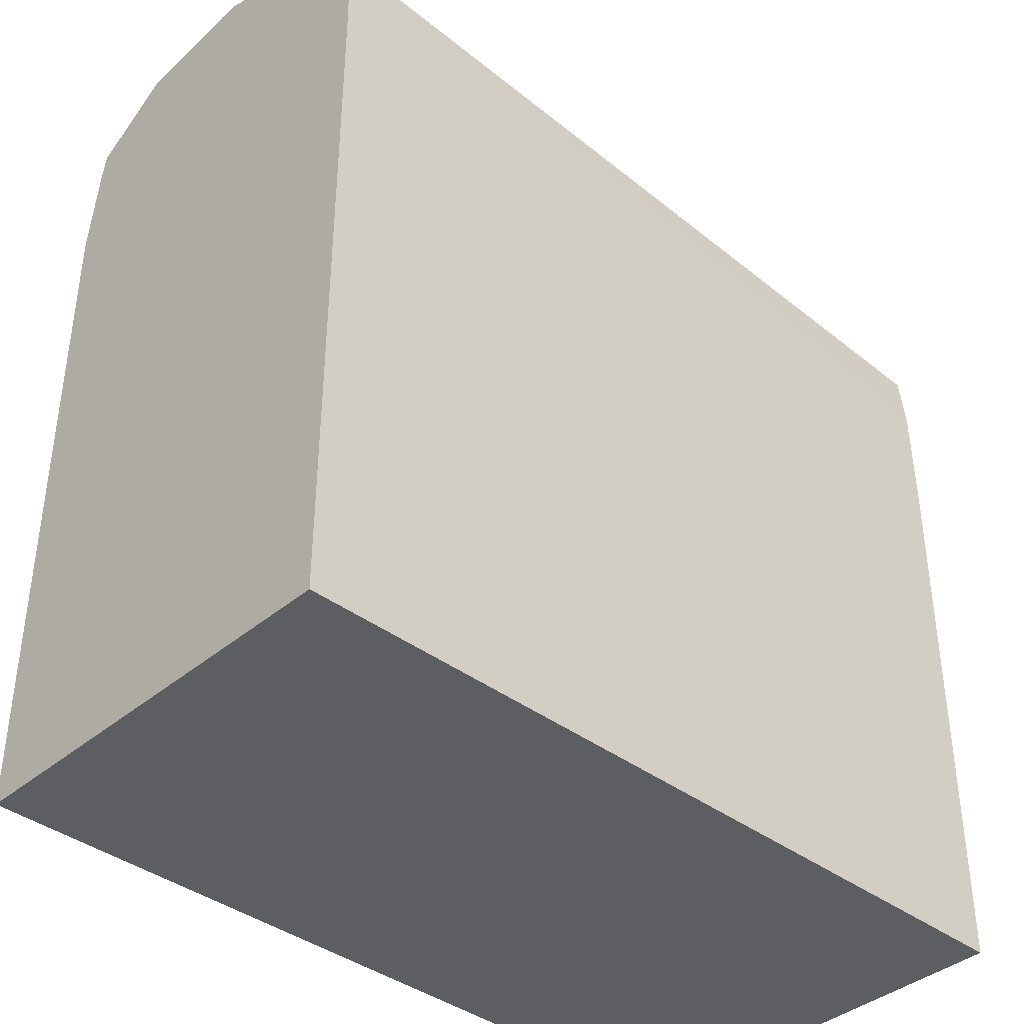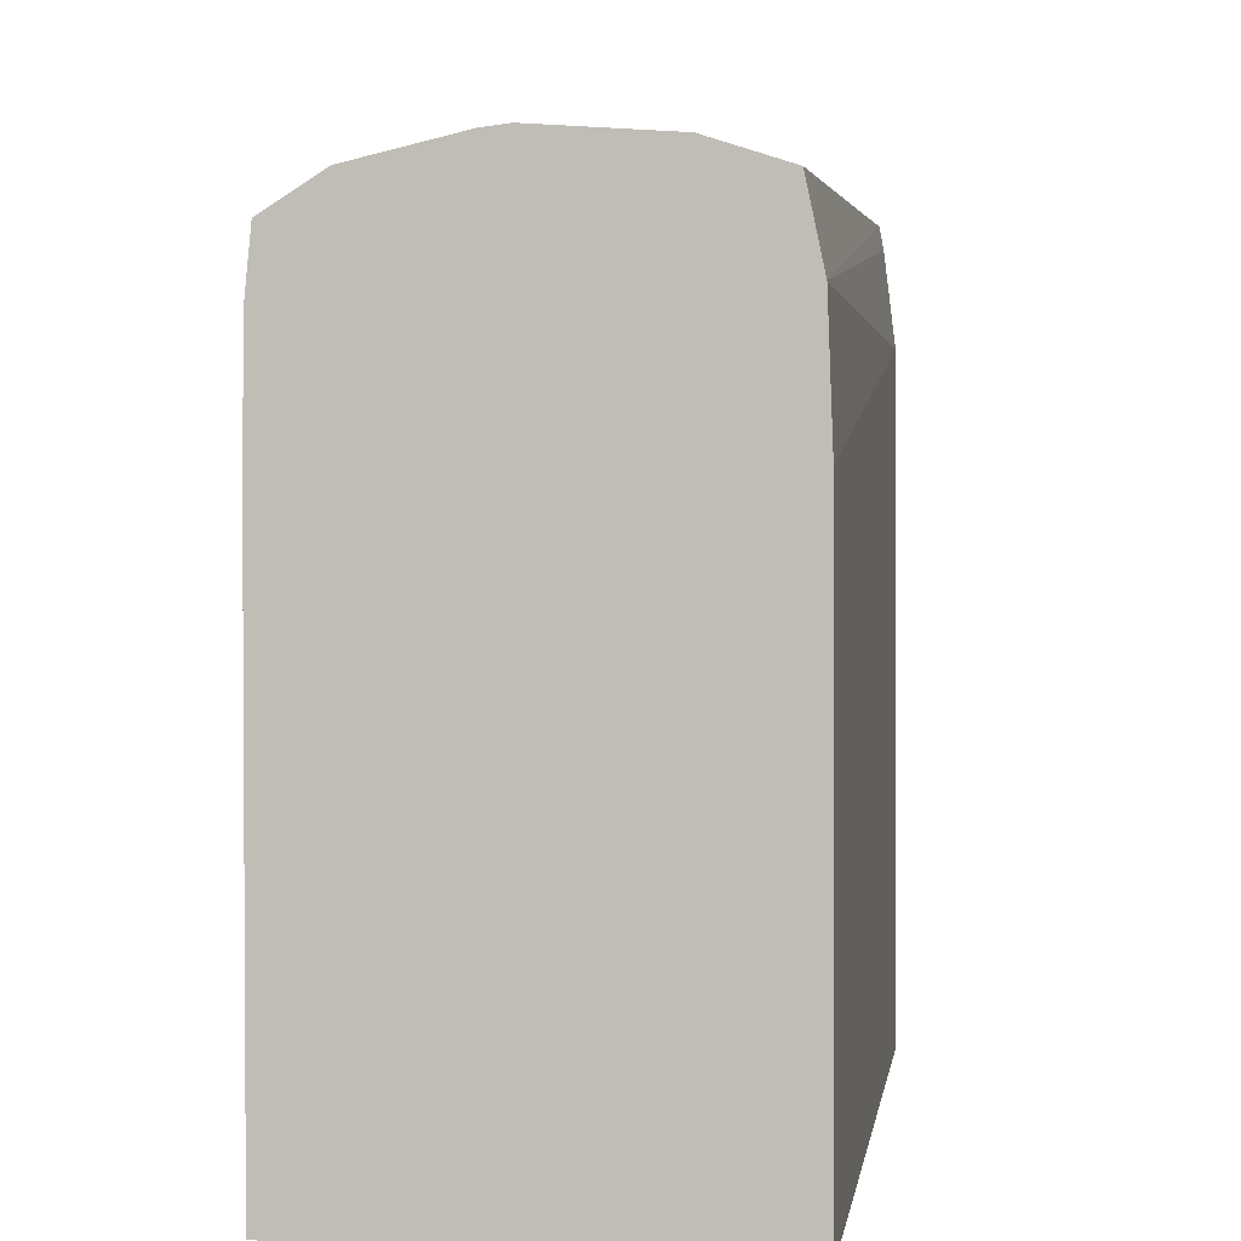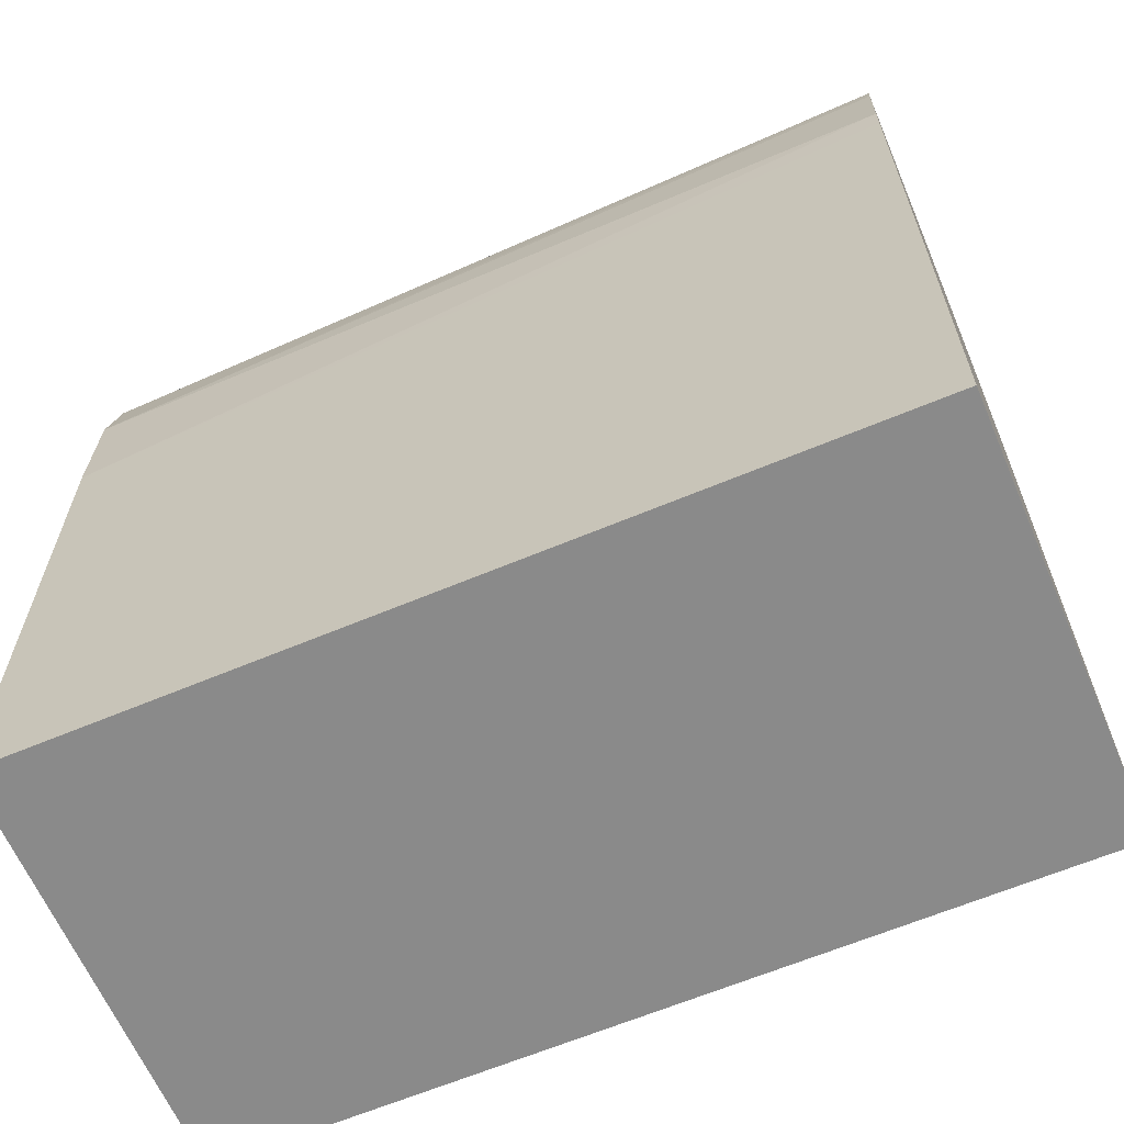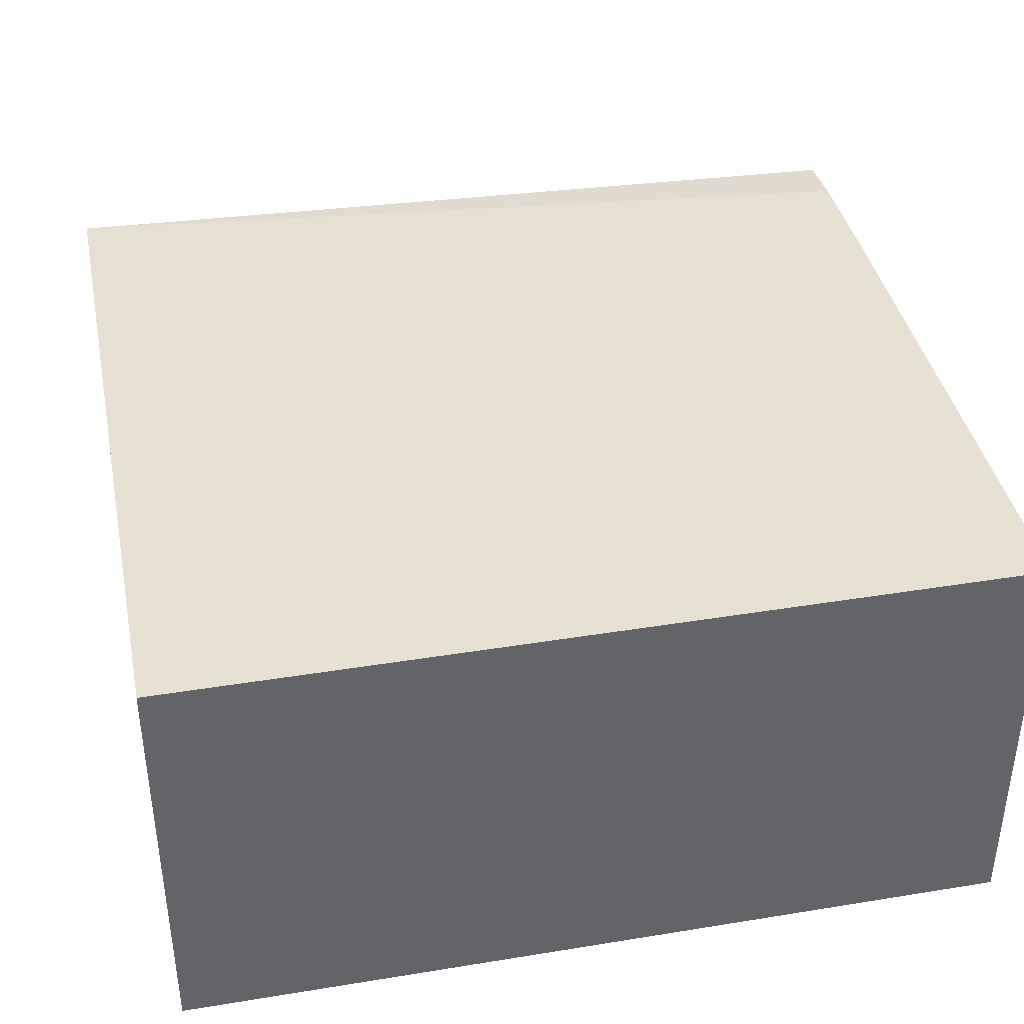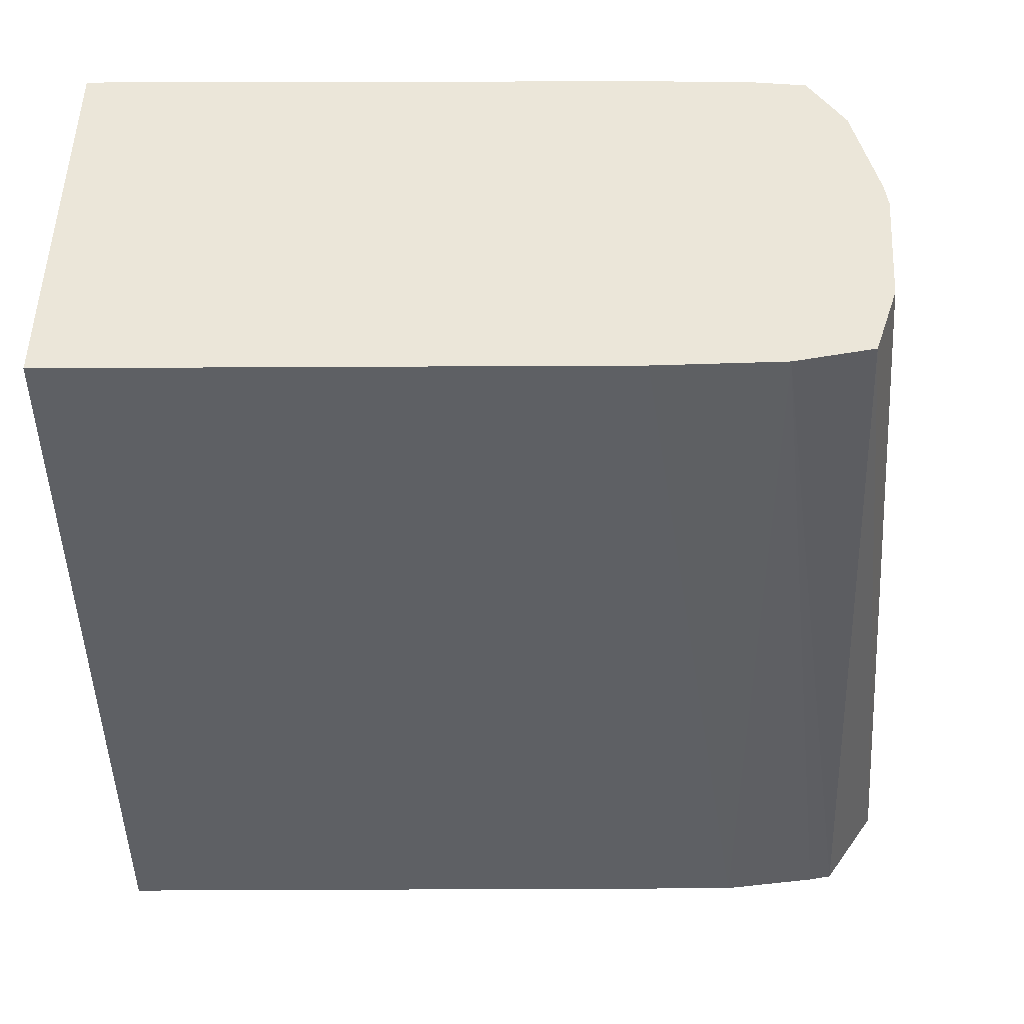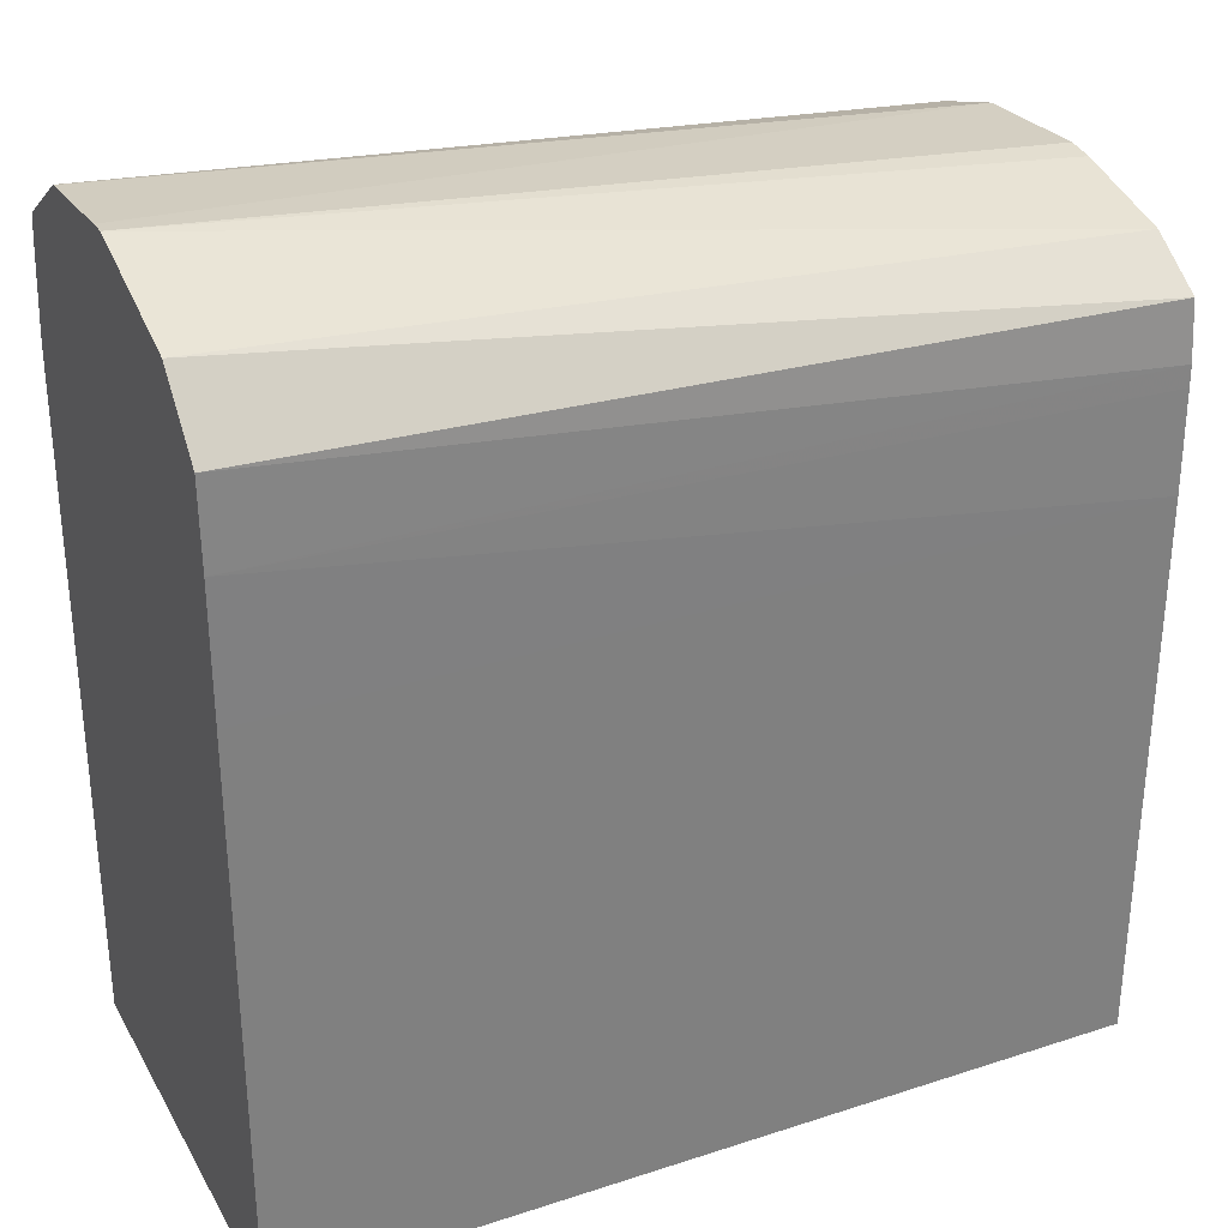
<metadata>
{"format":"obj","ext":"obj","renderer":"f3d","projection":"perspective","resolution":1024,"background":"white","views":[{"elev":-38.9,"azim":-43.6,"up":"+Y"},{"elev":2.0,"azim":98.3,"up":"+Y"},{"elev":-63.7,"azim":-157.0,"up":"+Y"},{"elev":39.6,"azim":-11.5,"up":"+Z"},{"elev":-43.0,"azim":90.1,"up":"+Z"},{"elev":30.9,"azim":-25.1,"up":"+Y"}]}
</metadata>
<code>
v 0.02862 -0.0676 0.02198
v 0.03233 -0.0676 0.02198
v 0.02862 -0.06758 0.02456
v 0.02862 -0.06361 0.02199
v 0.03369 -0.0676 0.02198
v 0.02999 -0.06759 0.02456
v 0.02862 -0.06732 0.02456
v 0.02862 -0.06342 0.02199
v 0.0337 -0.0642 0.02199
v 0.03369 -0.06759 0.02456
v 0.03233 -0.06759 0.02456
v 0.03311 -0.06498 0.02456
v 0.02999 -0.0642 0.02456
v 0.02922 -0.06498 0.02456
v 0.02862 -0.06558 0.02456
v 0.0337 -0.06342 0.02202
v 0.02862 -0.06284 0.02206
v 0.03369 -0.06751 0.02456
v 0.03369 -0.06654 0.02456
v 0.0337 -0.06517 0.02456
v 0.0337 -0.06498 0.02456
v 0.03233 -0.0642 0.02456
v 0.02862 -0.06342 0.02456
v 0.02862 -0.0642 0.02456
v 0.02862 -0.0627 0.02209
v 0.0337 -0.06294 0.02212
v 0.0337 -0.0642 0.02456
v 0.03311 -0.0642 0.02456
v 0.0337 -0.0636 0.02455
v 0.0337 -0.06347 0.02455
v 0.02862 -0.06293 0.02454
v 0.02862 -0.06238 0.02257
v 0.0337 -0.06279 0.02258
v 0.0337 -0.06313 0.02451
v 0.02862 -0.06255 0.02419
v 0.02862 -0.06237 0.02258
v 0.02862 -0.06231 0.02326
v 0.0337 -0.06274 0.02336
v 0.0337 -0.0629 0.02416
v 0.02862 -0.0623 0.02336
v 0.0337 -0.06276 0.02352
f 1 2 5
f 1 5 10
f 1 10 11
f 1 11 6
f 1 6 3
f 1 3 7
f 1 7 15
f 1 15 24
f 1 24 23
f 1 23 31
f 1 31 35
f 1 35 40
f 1 40 37
f 1 37 36
f 1 36 32
f 1 32 25
f 1 25 17
f 1 17 8
f 1 8 4
f 1 4 2
f 2 4 5
f 3 6 7
f 4 8 9
f 4 9 5
f 5 9 16
f 5 16 26
f 5 26 33
f 5 33 38
f 5 38 41
f 5 41 39
f 5 39 34
f 5 34 30
f 5 30 29
f 5 29 27
f 5 27 21
f 5 21 20
f 5 20 19
f 5 19 18
f 5 18 10
f 6 11 12
f 6 12 7
f 7 12 13
f 7 13 14
f 7 14 15
f 8 16 9
f 8 17 16
f 10 18 11
f 11 18 19
f 11 19 12
f 12 19 20
f 12 20 21
f 12 21 22
f 12 22 13
f 13 22 23
f 13 23 24
f 13 24 14
f 14 24 15
f 16 17 25
f 16 25 26
f 21 27 28
f 21 28 22
f 22 28 23
f 23 28 27
f 23 27 29
f 23 29 30
f 23 30 31
f 25 32 26
f 26 32 33
f 30 34 31
f 31 34 35
f 32 36 33
f 33 36 37
f 33 37 38
f 34 39 35
f 35 39 40
f 37 40 38
f 38 40 41
f 39 41 40

</code>
